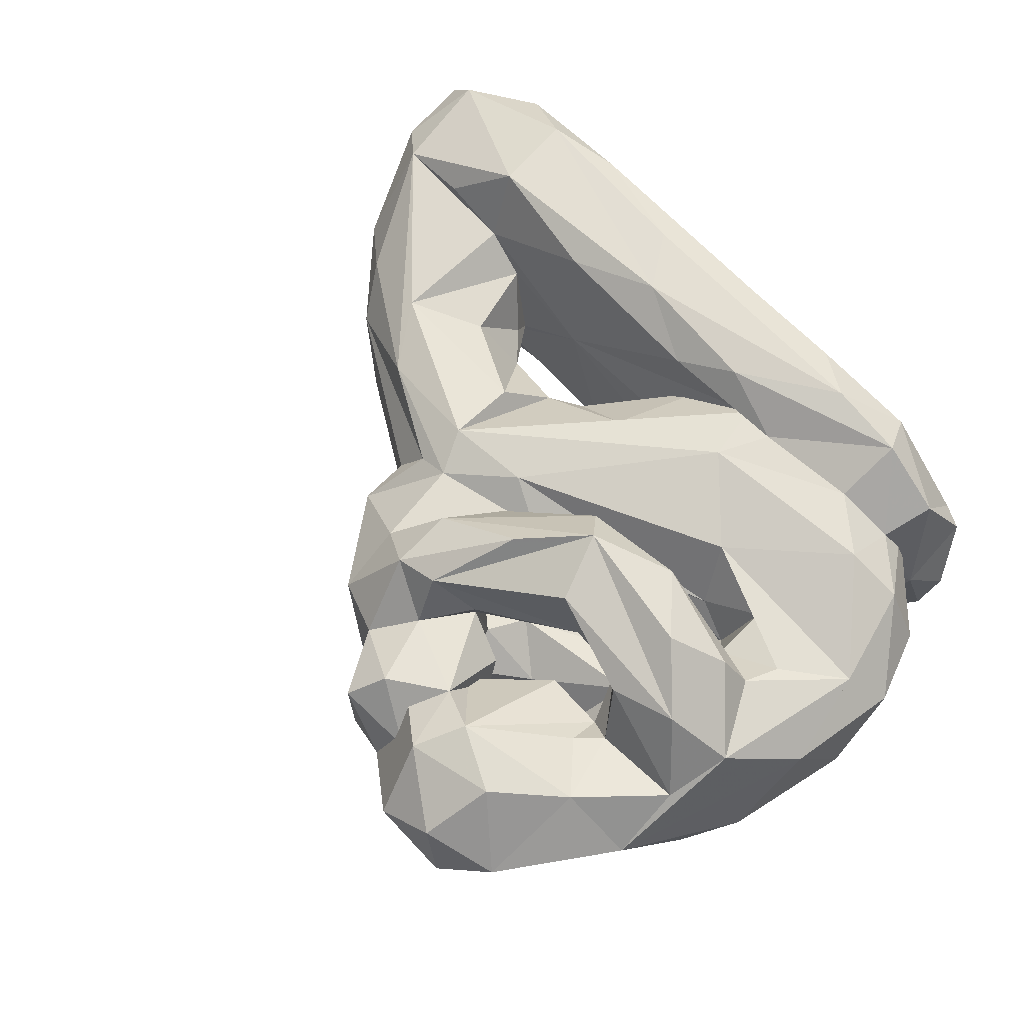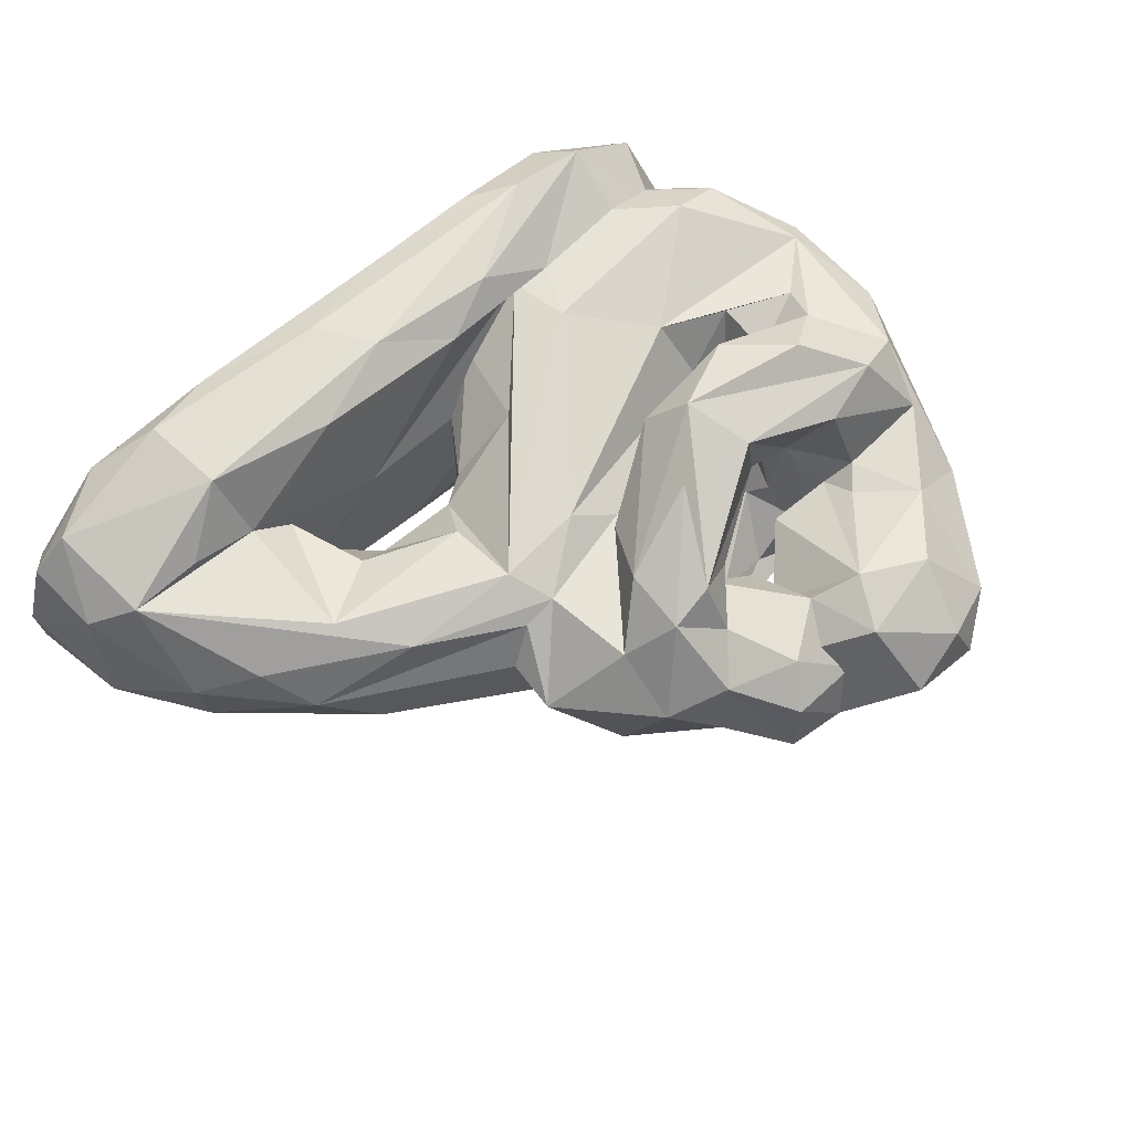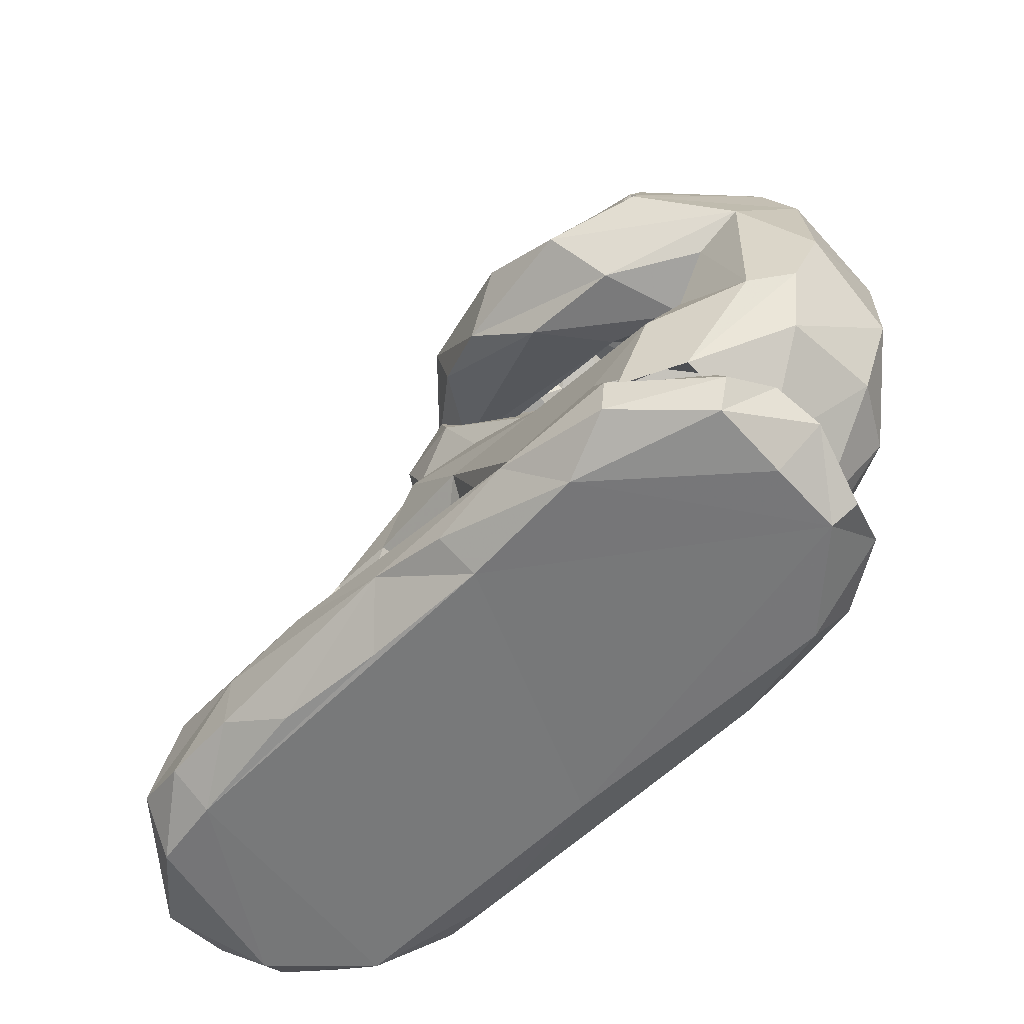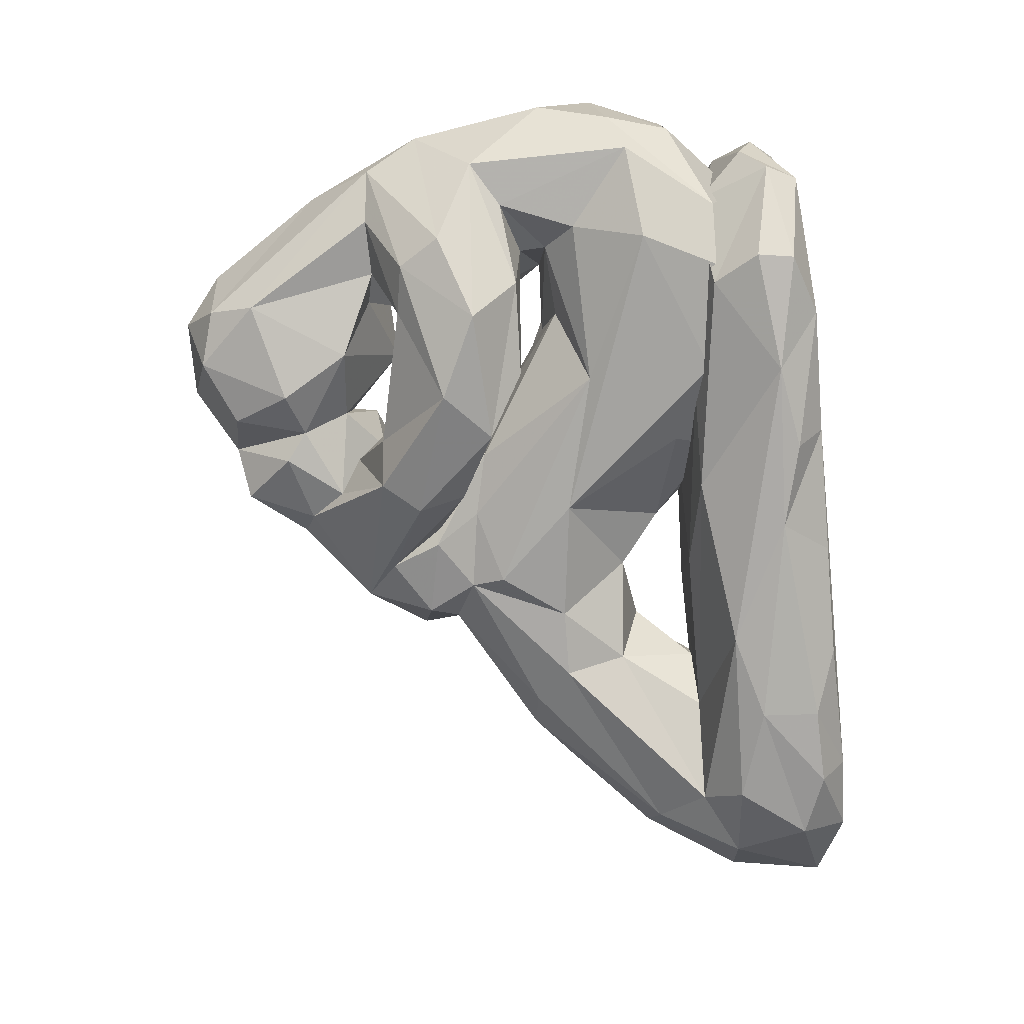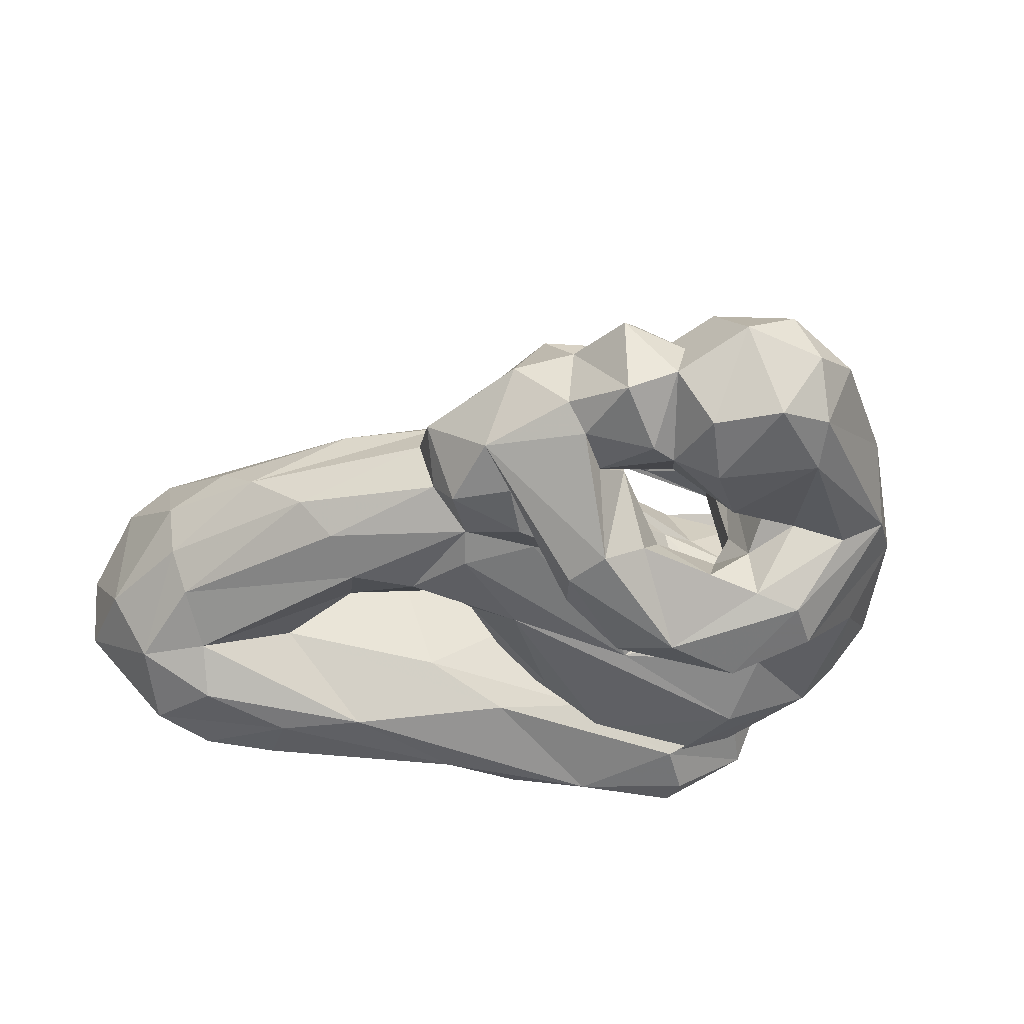
<metadata>
{"format":"obj","ext":"obj","renderer":"f3d","projection":"perspective","resolution":1024,"background":"white","views":[{"elev":65.2,"azim":-133.4,"up":"+Z"},{"elev":63.6,"azim":138.4,"up":"+Z"},{"elev":-56.9,"azim":-135.0,"up":"+Y"},{"elev":-78.7,"azim":-84.9,"up":"+Z"},{"elev":-36.5,"azim":166.2,"up":"+Z"}]}
</metadata>
<code>
v 5.278 21.03 23.43
v 5.282 18.36 27.32
v 5.847 23.92 28.29
v 6.026 17.79 22.47
v 6.256 27.2 24.37
v 6.634 15 27.21
v 6.829 19.66 29.35
v 6.833 14.9 22.93
v 7.508 17.05 20.97
v 7.629 24.54 21.4
v 7.637 29.67 23.78
v 7.882 10.67 24.91
v 8.027 27.03 30.08
v 8.182 15.12 29.91
v 8.247 11.44 22.81
v 8.724 12.45 26.46
v 8.819 9.267 28.01
v 8.822 29.73 28.46
v 8.842 32.74 26.29
v 8.985 10.44 20.57
v 9.473 21.95 29.79
v 9.674 9.041 20.87
v 9.714 23.26 21.25
v 9.788 8.626 24.28
v 9.914 10.85 30.8
v 9.967 12.9 25.15
v 9.98 8.588 27.69
v 9.985 29.88 22.25
v 10 23.66 30.33
v 10.25 11.64 24.74
v 10.34 13.67 21.69
v 10.51 13.12 20.27
v 10.63 13.05 29.86
v 10.64 11.63 28.49
v 10.7 28.03 31.98
v 10.71 15.52 31.21
v 10.72 13.76 27.22
v 10.84 26.3 18.34
v 10.98 24.31 32.13
v 11.03 19.85 21.05
v 11.65 16.6 19.31
v 11.66 13.82 20.1
v 11.92 33.24 28.67
v 12.01 21.26 22.67
v 12.05 28.19 18.81
v 12.08 22.48 22.69
v 12.14 22.97 28.8
v 12.15 20.38 29.17
v 12.31 37.95 26.28
v 12.57 29.85 22.71
v 12.9 11.41 17.83
v 12.98 10.65 32.66
v 12.99 29.89 28.13
v 13.08 21.58 26.1
v 13.16 9.739 17.9
v 13.18 25.78 33.7
v 13.25 13.47 31.15
v 13.27 13.26 19.09
v 13.3 22.8 18.94
v 13.6 35.82 21.68
v 13.66 28.9 31.63
v 13.75 37.94 22.75
v 13.94 8.583 31.3
v 14.01 30.19 23.56
v 14.04 30.99 28.07
v 14.09 13.47 18.55
v 14.16 29.37 26.95
v 14.25 24.9 24.23
v 14.25 28.55 19.21
v 14.35 28.02 21.97
v 14.48 24.92 16.75
v 14.49 39.57 25.21
v 14.63 36.1 29.53
v 14.78 23.81 28.55
v 14.83 21.13 27.44
v 14.86 26.75 23.69
v 14.95 27.37 28.47
v 15.36 21.01 23.21
v 15.39 25.88 22.6
v 15.48 39.17 27.78
v 15.55 26.12 28.44
v 15.59 23.38 21.81
v 15.59 19.51 30.27
v 15.61 23.22 33.22
v 15.95 8.707 18.93
v 16.26 38.59 22.33
v 16.34 31.51 21.69
v 16.51 28.21 20.19
v 16.51 21.73 27.2
v 16.6 10.49 33.17
v 17.1 29.22 26.72
v 17.33 27.52 29.73
v 17.57 34.7 29.86
v 17.62 22.95 18.77
v 17.91 13.98 31.33
v 18.07 39.7 26.28
v 18.09 27.78 33.13
v 18.12 34.57 21.16
v 18.16 26.63 16.65
v 18.2 13.89 19.39
v 18.31 10.72 17.43
v 18.39 19.64 20.49
v 18.44 25.03 28.66
v 18.73 37 29.12
v 18.78 9.126 32.63
v 18.99 16.39 31.35
v 19.17 24.92 34.17
v 19.19 37.2 22.22
v 19.24 14.58 20.3
v 19.32 28.6 21.29
v 19.44 31.86 23.51
v 19.54 23.4 30.49
v 19.56 13.67 31.27
v 19.63 33.84 28.9
v 19.75 36.9 26.65
v 19.88 30.57 26.6
v 20.09 33.91 22.36
v 20.12 32.2 26.55
v 20.36 24.58 17.55
v 20.37 23.51 32.36
v 20.45 29.9 19.97
v 20.88 35.46 27.93
v 20.96 37.67 24.61
v 20.98 24.94 25.66
v 21.04 27.01 28.15
v 21.05 27.55 24.57
v 21.07 13.3 32.9
v 21.38 34.87 22.09
v 21.41 23.76 27.26
v 21.52 26.95 22.8
v 21.53 30.19 24.83
v 21.65 30.31 29.67
v 21.69 8.742 19.38
v 21.76 15.66 20.86
v 21.78 27.53 33.52
v 21.8 31.45 23.28
v 22.03 25.15 22.46
v 22.08 29.87 27.85
v 22.12 10.04 17.76
v 22.17 29.04 23.85
v 22.23 35.66 28.88
v 22.33 13.84 21.79
v 22.37 25.92 28.55
v 22.48 30.05 18.88
v 22.67 28.74 27.53
v 22.77 13.85 29.1
v 23.14 15.36 24.39
v 23.17 29.39 26.44
v 23.18 15.24 27.11
v 23.19 24.9 28.71
v 23.25 37.16 23.6
v 23.31 37.21 27.57
v 23.32 32.39 22.43
v 23.35 26.21 18.87
v 23.39 32.42 28.69
v 23.62 31.16 31.21
v 23.75 9.198 32.75
v 23.79 14.44 31.9
v 23.81 28.36 18.54
v 23.91 14.71 19.38
v 23.96 18.28 30.14
v 23.96 13.71 27.11
v 24.28 25.9 30.3
v 24.46 34.02 23.07
v 24.74 21.17 20.74
v 24.74 27.92 27.5
v 24.82 27.71 23.27
v 24.9 25.78 22.16
v 25.03 34.3 27.68
v 25.24 24 29.92
v 25.4 34.57 24.4
v 25.69 28.62 31.31
v 25.7 31.45 30.67
v 25.88 11.01 17.65
v 26.08 16.74 24.22
v 26.12 28.17 22.8
v 26.13 27.82 21.4
v 26.83 17.89 27.36
v 27 8.557 31.12
v 27.11 13 33.37
v 27.17 30.13 22.04
v 27.57 8.786 19.31
v 27.73 30.37 28.88
v 27.76 33.31 27.03
v 27.9 15.43 21.19
v 28.17 24.74 21.27
v 28.28 18.9 27.59
v 28.31 26.26 29.02
v 28.37 18.64 23.69
v 28.52 26.29 22.1
v 28.77 31.62 23.39
v 28.86 10.45 33.44
v 29.24 24.34 29.84
v 29.42 20.99 29.38
v 29.67 28.53 22.27
v 29.85 26.27 28.42
v 29.97 15.46 27.36
v 30.25 21.83 21.48
v 30.38 27.27 23.82
v 31.06 26.78 26.57
v 31.14 29.07 26.08
v 31.16 14.42 32.53
v 31.43 13.69 17.99
v 31.56 18.07 25.95
v 32.64 8.847 18.98
v 32.99 19.07 22.48
v 33.06 16.58 25.81
v 33.36 21.88 21.51
v 33.37 18.98 28.65
v 33.64 15.48 24.23
v 34.1 8.996 32.7
v 34.42 23.84 28.8
v 34.51 15.3 28.41
v 34.84 23.55 22.67
v 35.25 12.59 17.71
v 35.43 9.984 17.79
v 35.61 15.42 21.89
v 36.42 15.14 29.96
v 36.49 20.95 29.53
v 36.54 23.78 24.32
v 36.94 13.55 33.11
v 37.32 9.831 33.24
v 38.65 8.598 19.82
v 38.88 9.844 17.98
v 38.92 22.22 26.33
v 39.45 13.87 18.35
v 39.51 15.12 30.79
v 40.07 15.59 20.28
v 40.18 8.47 31.28
v 40.26 20.15 28.04
v 41.42 17.81 21.97
v 41.7 10.87 18.57
v 42.04 8.675 20.39
v 42.32 18.36 24.02
v 42.69 18.26 26.68
v 42.8 15.07 30.46
v 42.97 14.1 20.25
v 43.26 10.56 31.45
v 43.81 8.543 27.72
v 44.6 13.6 29.21
v 44.84 10.16 29.55
v 44.87 14.14 23.39
v 45.58 9.782 23.39
v 45.92 10.33 26.71
f 83 75 48
f 14 3 2
f 191 144 164
f 43 53 65
f 83 21 7
f 71 45 99
f 141 115 114
f 59 119 94
f 74 54 68
f 71 99 119
f 140 136 110
f 81 76 77
f 64 77 70
f 64 70 50
f 19 43 49
f 176 181 167
f 91 93 67
f 191 195 181
f 58 42 32
f 38 71 10
f 119 99 159
f 58 32 9
f 212 196 188
f 53 77 67
f 120 107 84
f 107 56 84
f 22 24 12
f 58 41 100
f 107 35 56
f 91 87 111
f 73 80 49
f 99 45 69
f 107 156 97
f 76 68 79
f 150 124 89
f 150 89 75
f 19 3 13
f 73 104 80
f 47 48 54
f 59 23 10
f 172 135 107
f 48 75 54
f 3 1 2
f 14 2 6
f 133 179 27
f 142 109 100
f 100 41 165
f 39 84 56
f 243 239 233
f 172 107 120
f 159 154 119
f 127 180 158
f 76 70 77
f 114 138 155
f 42 109 66
f 116 138 114
f 35 97 61
f 191 181 159
f 91 118 93
f 45 11 28
f 50 70 69
f 183 148 125
f 221 180 222
f 121 99 69
f 236 212 219
f 110 130 140
f 170 188 150
f 93 118 114
f 192 222 180
f 212 230 225
f 18 53 43
f 183 125 150
f 183 150 188
f 126 129 125
f 196 201 188
f 222 192 211
f 188 201 183
f 225 230 235
f 111 87 117
f 31 32 42
f 114 122 104
f 173 184 169
f 243 233 232
f 54 74 47
f 26 30 31
f 34 14 6
f 157 192 90
f 193 187 194
f 3 7 13
f 21 48 47
f 36 33 57
f 40 41 9
f 17 16 12
f 104 96 80
f 152 141 169
f 169 141 155
f 151 123 152
f 165 134 100
f 165 41 102
f 101 55 51
f 101 51 66
f 181 177 126
f 213 219 209
f 175 134 165
f 201 196 200
f 148 183 166
f 55 101 85
f 241 238 229
f 206 217 210
f 158 180 202
f 209 219 194
f 157 211 192
f 202 180 221
f 193 219 212
f 220 231 214
f 199 214 190
f 188 193 212
f 180 127 90
f 50 60 87
f 30 8 32
f 164 144 153
f 110 136 121
f 128 153 117
f 23 46 44
f 167 82 176
f 104 93 114
f 167 130 82
f 173 169 155
f 221 218 202
f 146 149 162
f 222 211 229
f 137 177 168
f 55 20 51
f 82 46 94
f 55 85 22
f 94 46 59
f 226 228 237
f 211 157 179
f 115 141 152
f 49 80 72
f 203 215 174
f 163 143 166
f 133 223 229
f 179 157 105
f 186 168 190
f 157 90 105
f 122 114 115
f 111 118 91
f 55 22 20
f 90 63 105
f 119 59 71
f 145 92 138
f 132 138 92
f 216 224 223
f 225 196 212
f 221 222 238
f 223 133 182
f 175 142 134
f 229 238 222
f 187 161 178
f 218 219 213
f 236 235 230
f 189 175 165
f 232 233 224
f 59 46 23
f 52 90 127
f 154 159 181
f 109 142 147
f 193 194 219
f 7 36 83
f 82 68 46
f 173 155 156
f 126 177 137
f 120 84 112
f 229 179 133
f 36 106 83
f 28 50 69
f 151 152 169
f 93 43 65
f 64 50 87
f 144 136 153
f 84 47 74
f 184 183 201
f 167 181 148
f 9 41 58
f 162 142 175
f 20 15 31
f 156 155 132
f 211 179 229
f 199 190 195
f 144 99 121
f 183 184 173
f 52 57 33
f 172 120 163
f 92 97 156
f 223 224 233
f 191 159 144
f 97 92 77
f 15 12 16
f 87 60 98
f 19 5 3
f 101 160 203
f 241 244 240
f 210 207 204
f 38 11 45
f 29 21 47
f 34 37 33
f 139 101 174
f 240 235 236
f 170 150 75
f 230 212 236
f 243 232 237
f 30 26 34
f 174 182 133
f 34 26 37
f 111 117 153
f 16 37 31
f 40 23 44
f 133 139 174
f 96 72 80
f 90 52 63
f 188 170 193
f 89 78 44
f 220 234 231
f 43 93 73
f 76 81 74
f 101 203 174
f 67 65 53
f 127 95 52
f 231 234 237
f 113 95 158
f 99 144 159
f 124 150 129
f 194 204 209
f 111 153 131
f 97 77 61
f 131 153 136
f 35 39 56
f 207 213 209
f 171 191 164
f 128 164 153
f 243 244 239
f 117 108 123
f 21 29 7
f 27 24 85
f 205 223 182
f 10 9 4
f 202 218 158
f 19 13 18
f 72 62 49
f 161 146 178
f 7 29 13
f 133 27 85
f 127 158 95
f 73 49 43
f 31 37 26
f 98 86 108
f 224 215 232
f 106 57 95
f 232 215 226
f 5 10 1
f 98 117 87
f 221 227 218
f 44 102 40
f 97 35 107
f 196 225 200
f 54 46 68
f 200 225 220
f 19 18 43
f 28 69 45
f 126 124 129
f 177 181 195
f 45 71 38
f 104 73 93
f 126 137 124
f 50 28 60
f 94 119 154
f 190 168 177
f 198 189 165
f 190 198 186
f 3 14 7
f 208 190 214
f 84 74 112
f 201 195 191
f 65 67 93
f 102 186 165
f 11 5 19
f 151 164 128
f 6 30 34
f 197 113 158
f 185 160 109
f 231 208 214
f 17 12 27
f 122 123 104
f 234 242 237
f 105 63 179
f 106 170 83
f 82 79 68
f 239 244 241
f 63 52 25
f 27 63 25
f 156 132 92
f 233 239 223
f 170 75 83
f 208 206 198
f 140 130 167
f 231 228 208
f 77 92 81
f 244 243 242
f 109 58 100
f 174 205 182
f 174 216 205
f 66 20 31
f 206 208 228
f 206 189 198
f 98 108 117
f 121 136 144
f 176 154 181
f 60 62 86
f 102 78 137
f 228 217 206
f 33 37 16
f 18 35 61
f 111 131 116
f 83 48 21
f 158 218 197
f 201 200 199
f 108 86 96
f 216 215 224
f 215 216 174
f 57 52 95
f 204 207 209
f 242 243 237
f 1 4 2
f 183 172 163
f 218 236 219
f 163 120 112
f 163 112 143
f 124 78 89
f 199 220 214
f 213 210 197
f 221 238 236
f 2 8 6
f 204 206 210
f 58 109 42
f 96 104 123
f 42 66 31
f 228 231 237
f 123 122 115
f 17 27 25
f 28 11 60
f 101 139 85
f 76 79 70
f 148 181 126
f 10 23 9
f 166 145 140
f 185 109 147
f 140 167 166
f 60 11 62
f 81 92 103
f 15 20 22
f 229 223 239
f 168 102 137
f 74 103 143
f 77 64 67
f 74 143 112
f 128 117 123
f 128 123 151
f 82 130 79
f 72 86 62
f 86 72 96
f 88 70 79
f 39 13 29
f 71 59 10
f 193 161 187
f 162 175 178
f 9 23 40
f 12 15 22
f 77 53 61
f 61 53 18
f 155 138 132
f 197 210 217
f 12 24 27
f 150 125 129
f 203 217 228
f 114 118 111
f 204 189 206
f 149 146 113
f 140 145 138
f 84 39 29
f 177 195 190
f 226 215 203
f 67 64 91
f 64 87 91
f 131 136 140
f 198 190 208
f 4 8 2
f 187 178 175
f 1 3 5
f 226 237 232
f 54 75 89
f 96 123 108
f 114 155 141
f 81 103 74
f 197 147 149
f 168 186 102
f 110 79 130
f 236 227 221
f 218 213 197
f 85 24 22
f 88 69 70
f 139 133 85
f 1 10 4
f 137 78 124
f 86 98 60
f 160 101 66
f 84 29 47
f 173 135 172
f 30 32 31
f 216 223 205
f 236 218 227
f 162 149 147
f 36 57 106
f 90 192 180
f 183 173 172
f 15 16 31
f 17 25 16
f 184 171 169
f 33 25 52
f 135 173 156
f 226 203 228
f 7 14 36
f 145 103 92
f 143 103 145
f 149 113 197
f 54 89 44
f 39 35 13
f 44 78 102
f 194 187 204
f 238 240 236
f 189 204 187
f 197 217 185
f 68 76 74
f 94 176 82
f 189 187 175
f 207 210 213
f 154 176 94
f 121 69 88
f 113 106 95
f 49 62 19
f 183 163 166
f 11 19 62
f 156 107 135
f 201 199 195
f 179 63 27
f 115 152 123
f 142 100 134
f 217 203 160
f 34 33 14
f 146 162 178
f 8 4 32
f 116 131 138
f 140 138 131
f 38 5 11
f 66 109 160
f 126 125 148
f 242 234 235
f 147 142 162
f 240 242 235
f 18 13 35
f 46 54 44
f 165 186 198
f 51 20 66
f 106 113 193
f 16 25 33
f 14 33 36
f 220 199 200
f 225 234 220
f 235 234 225
f 170 106 193
f 164 151 171
f 102 41 40
f 4 9 32
f 241 229 239
f 242 240 244
f 113 146 161
f 6 8 30
f 110 88 79
f 88 110 121
f 161 193 113
f 241 240 238
f 10 5 38
f 160 185 217
f 147 197 185
f 116 114 111
f 143 145 166
f 151 169 171
f 171 184 191
f 201 191 184
f 166 167 148

</code>
